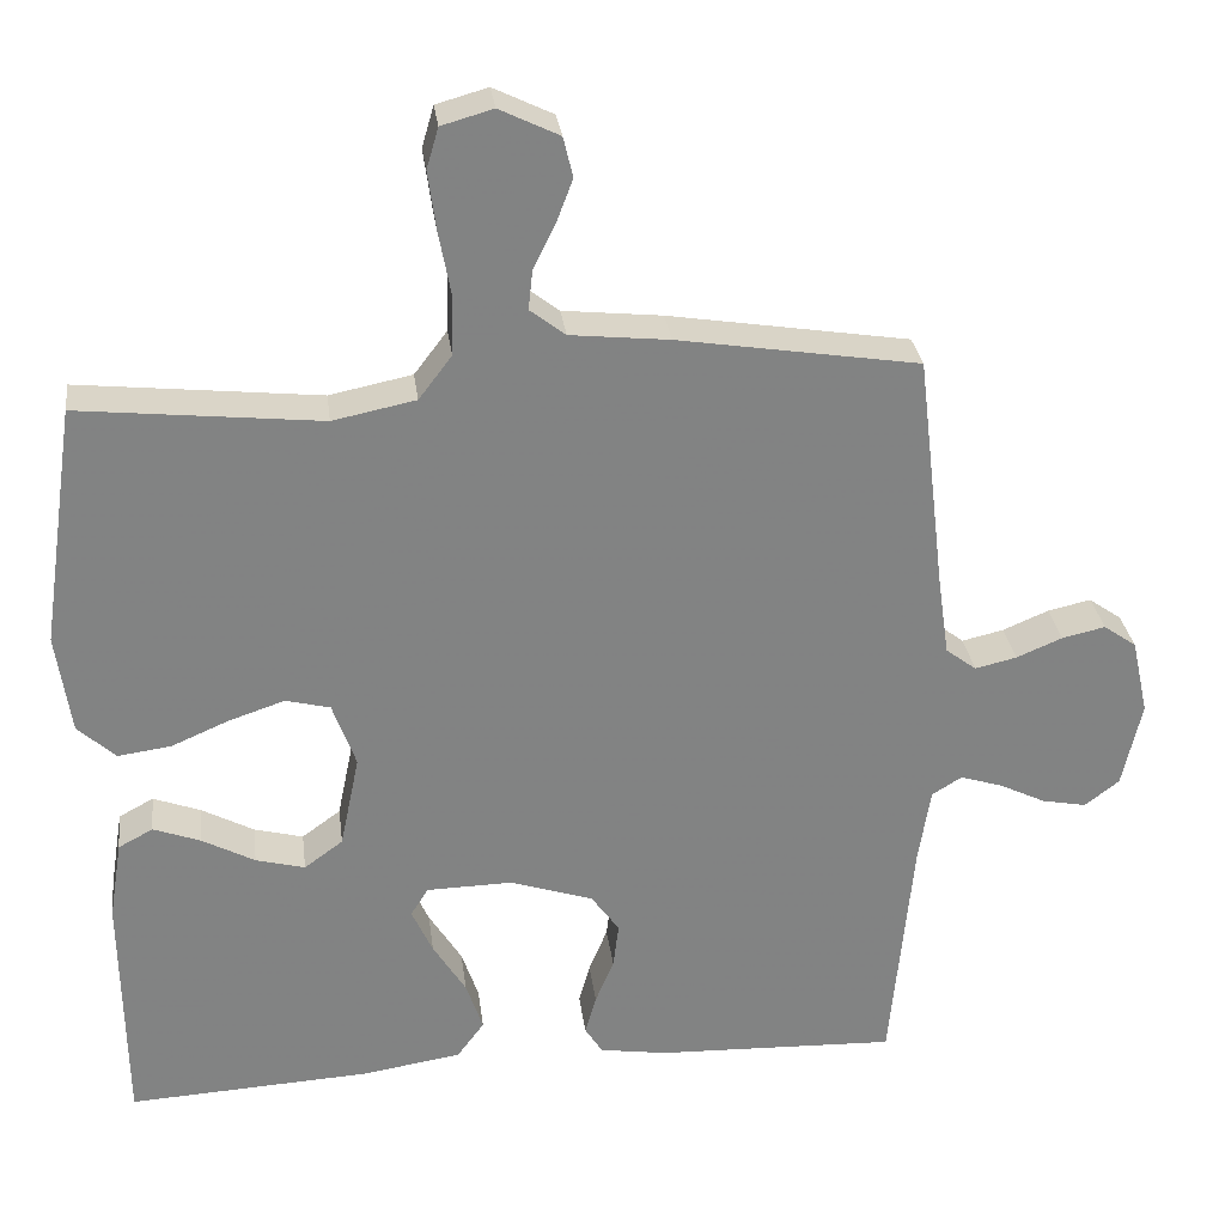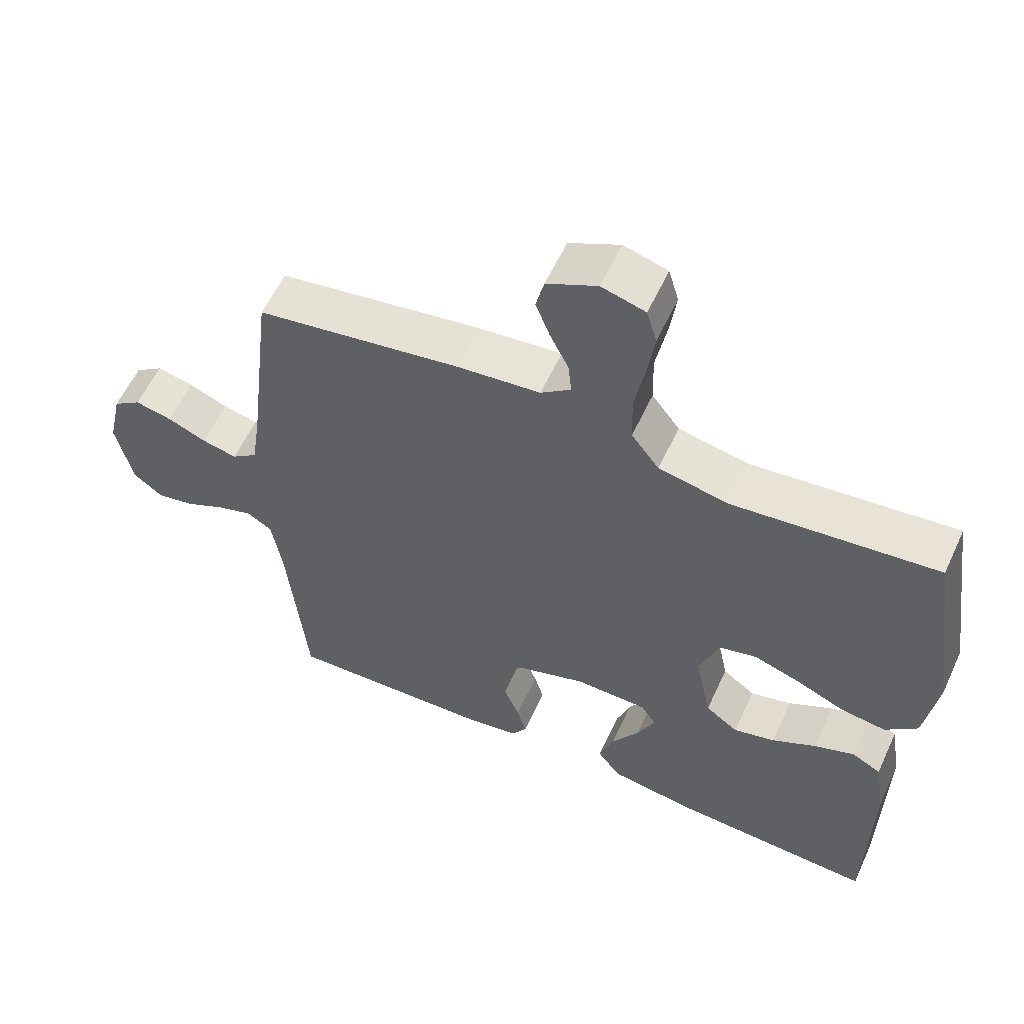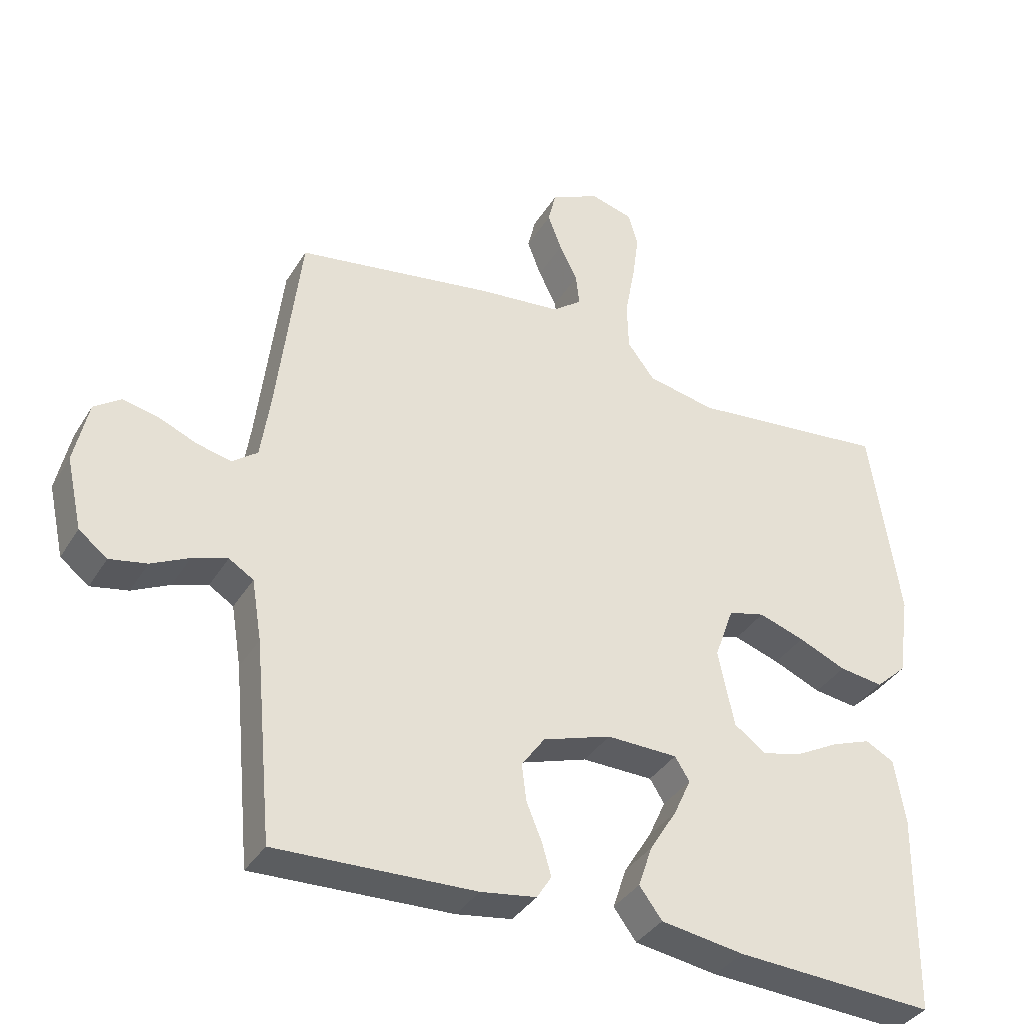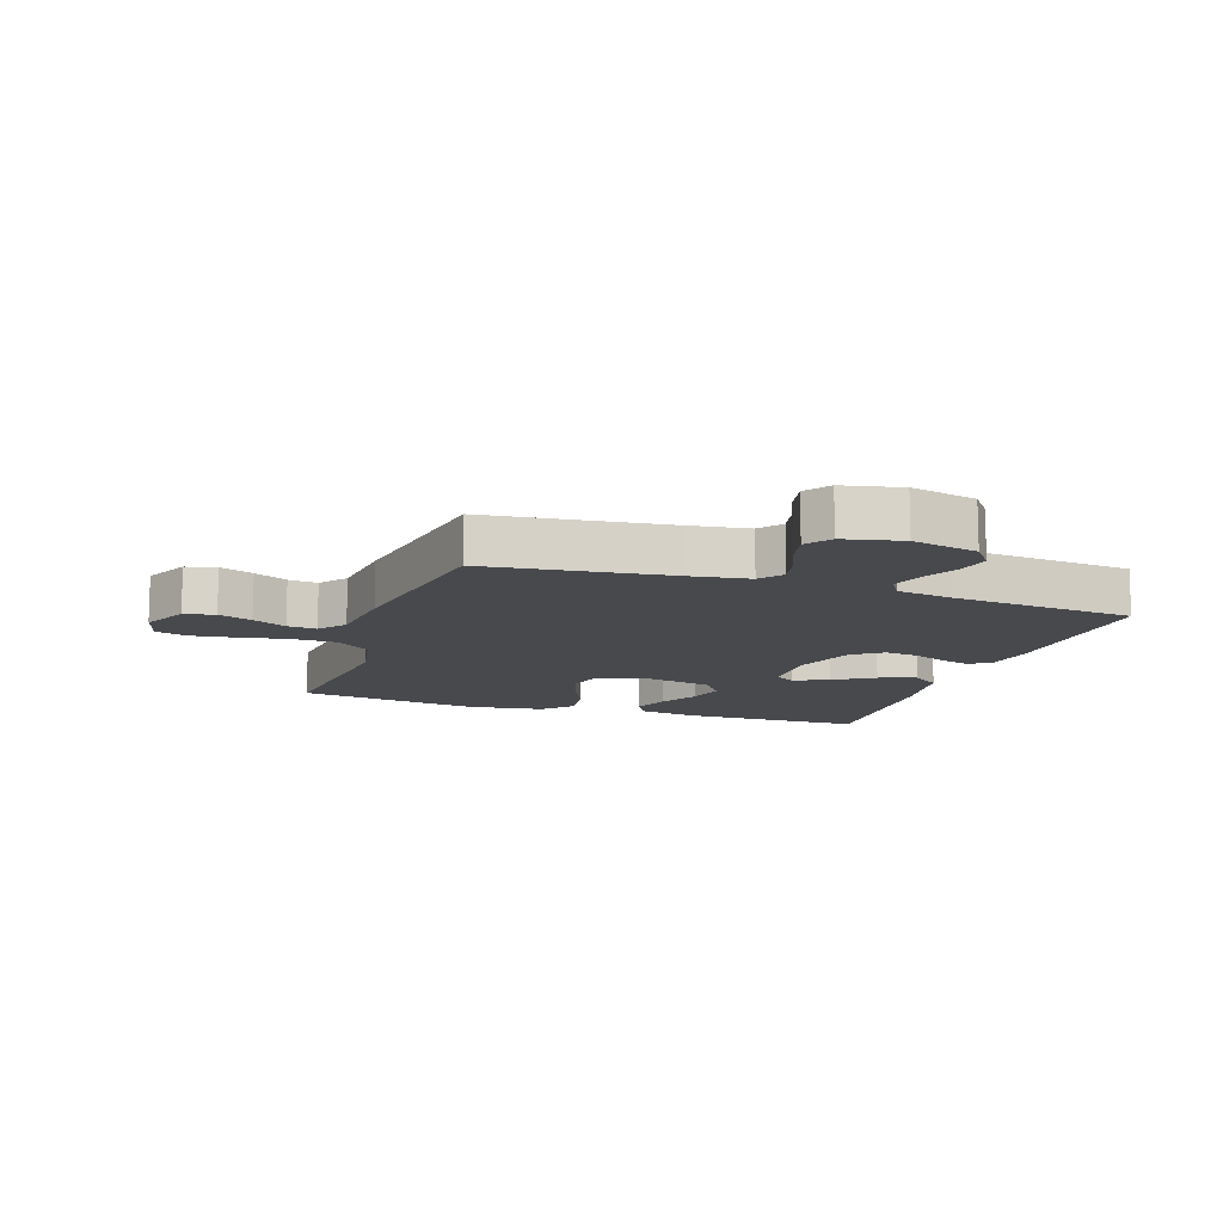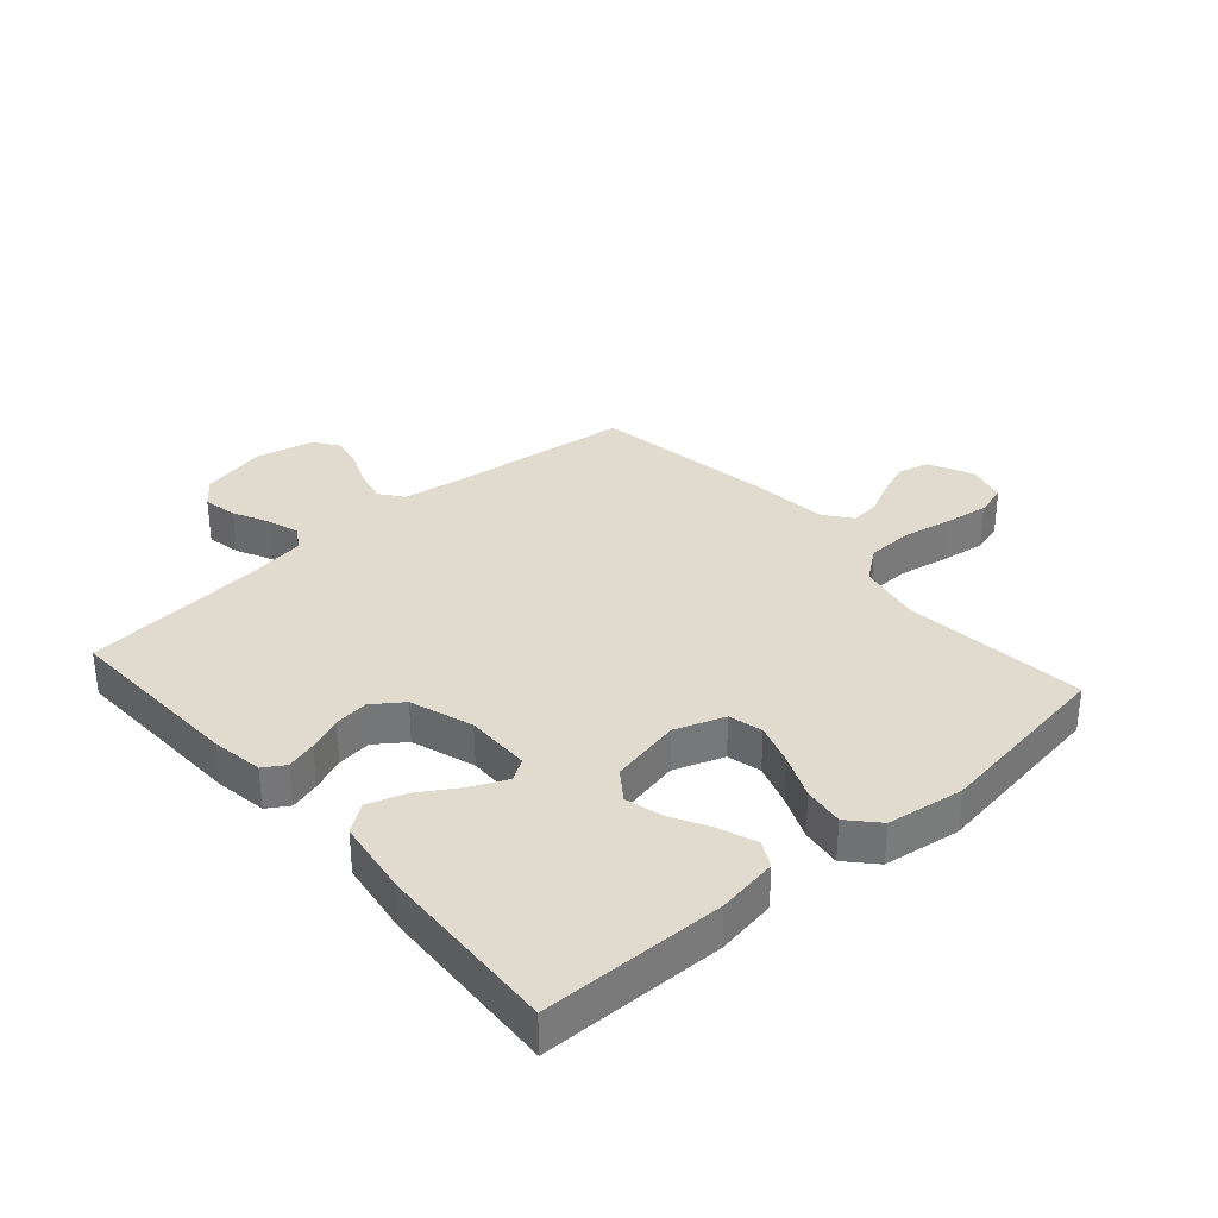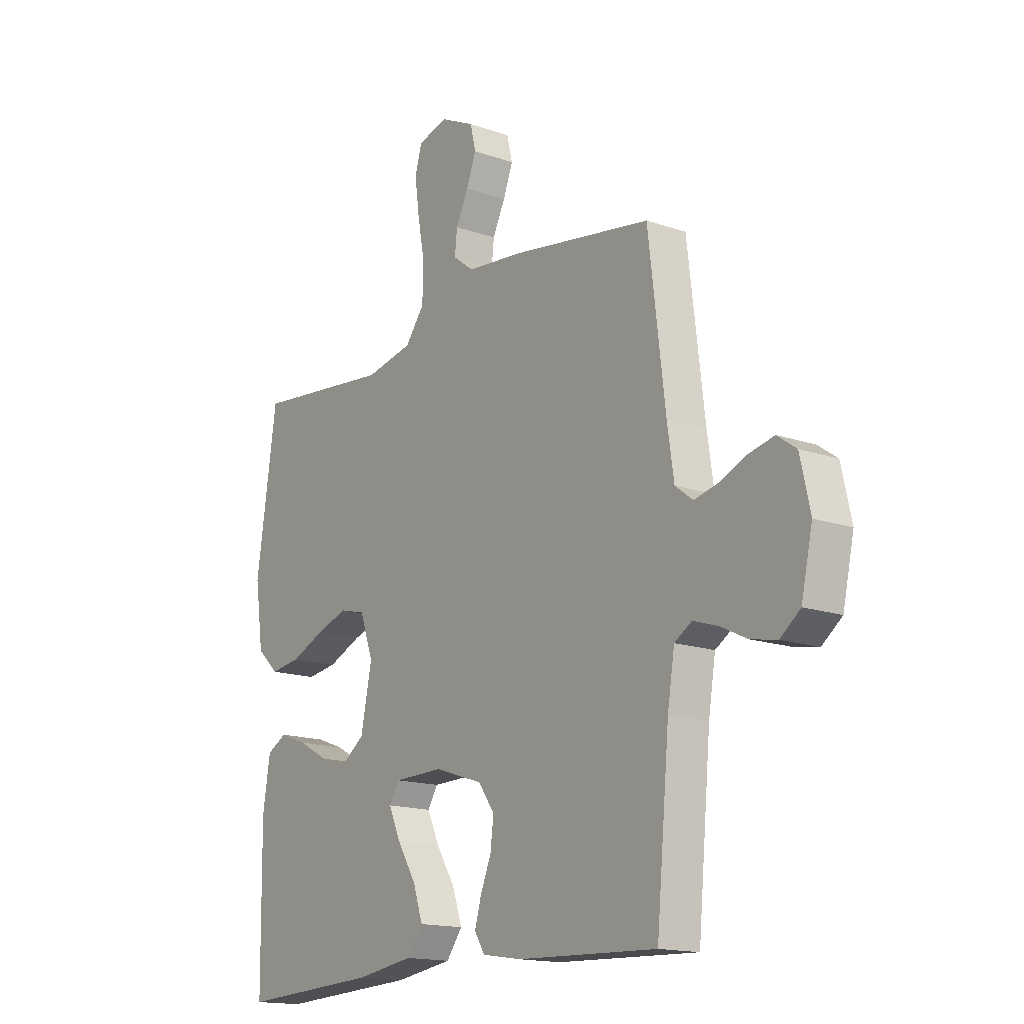
<metadata>
{"format":"obj","ext":"obj","renderer":"f3d","projection":"perspective","resolution":1024,"background":"white","views":[{"elev":29.5,"azim":-7.3,"up":"+Z"},{"elev":58.3,"azim":-155.3,"up":"+Z"},{"elev":-36.6,"azim":152.2,"up":"+Z"},{"elev":-12.1,"azim":71.3,"up":"+Y"},{"elev":33.6,"azim":-131.3,"up":"+Y"},{"elev":-15.8,"azim":54.0,"up":"+Z"}]}
</metadata>
<code>
v -0.5 0.07 0.5
v -0.2 0.07 0.468
v -0.097 0.07 0.489
v -0.056 0.07 0.543
v -0.054 0.07 0.617
v -0.069 0.07 0.697
v -0.079 0.07 0.77
v -0.064 0.07 0.821
v 0 0.07 0.839
v 0.074 0.07 0.803
v 0.086 0.07 0.753
v 0.065 0.07 0.698
v 0.038 0.07 0.643
v 0.033 0.07 0.595
v 0.077 0.07 0.561
v 0.2 0.07 0.548
v 0.5 0.07 0.5
v 0.536 0.07 0.2
v 0.55 0.07 0.105
v 0.588 0.07 0.076
v 0.64 0.07 0.088
v 0.697 0.07 0.112
v 0.751 0.07 0.124
v 0.792 0.07 0.095
v 0.813 0.07 0
v 0.789 0.07 -0.108
v 0.746 0.07 -0.141
v 0.69 0.07 -0.13
v 0.633 0.07 -0.102
v 0.58 0.07 -0.085
v 0.543 0.07 -0.108
v 0.528 0.07 -0.2
v 0.5 0.07 -0.5
v 0.2 0.07 -0.489
v 0.116 0.07 -0.476
v 0.094 0.07 -0.441
v 0.108 0.07 -0.392
v 0.131 0.07 -0.336
v 0.138 0.07 -0.28
v 0.103 0.07 -0.231
v 0 0.07 -0.197
v -0.107 0.07 -0.199
v -0.129 0.07 -0.234
v -0.103 0.07 -0.291
v -0.062 0.07 -0.357
v -0.041 0.07 -0.419
v -0.075 0.07 -0.465
v -0.2 0.07 -0.484
v -0.5 0.07 -0.5
v -0.504 0.07 -0.2
v -0.488 0.07 -0.101
v -0.445 0.07 -0.078
v -0.386 0.07 -0.1
v -0.321 0.07 -0.135
v -0.26 0.07 -0.151
v -0.212 0.07 -0.116
v -0.188 0.07 0
v -0.217 0.07 0.081
v -0.272 0.07 0.095
v -0.341 0.07 0.072
v -0.413 0.07 0.041
v -0.479 0.07 0.032
v -0.526 0.07 0.075
v -0.544 0.07 0.2
v -0.5 0 0.5
v -0.2 0 0.468
v -0.097 0 0.489
v -0.056 0 0.543
v -0.054 0 0.617
v -0.069 0 0.697
v -0.079 0 0.77
v -0.064 0 0.821
v 0 0 0.839
v 0.074 0 0.803
v 0.086 0 0.753
v 0.065 0 0.698
v 0.038 0 0.643
v 0.033 0 0.595
v 0.077 0 0.561
v 0.2 0 0.548
v 0.5 0 0.5
v 0.536 0 0.2
v 0.55 0 0.105
v 0.588 0 0.076
v 0.64 0 0.088
v 0.697 0 0.112
v 0.751 0 0.124
v 0.792 0 0.095
v 0.813 0 0
v 0.789 0 -0.108
v 0.746 0 -0.141
v 0.69 0 -0.13
v 0.633 0 -0.102
v 0.58 0 -0.085
v 0.543 0 -0.108
v 0.528 0 -0.2
v 0.5 0 -0.5
v 0.2 0 -0.489
v 0.116 0 -0.476
v 0.094 0 -0.441
v 0.108 0 -0.392
v 0.131 0 -0.336
v 0.138 0 -0.28
v 0.103 0 -0.231
v 0 0 -0.197
v -0.107 0 -0.199
v -0.129 0 -0.234
v -0.103 0 -0.291
v -0.062 0 -0.357
v -0.041 0 -0.419
v -0.075 0 -0.465
v -0.2 0 -0.484
v -0.5 0 -0.5
v -0.504 0 -0.2
v -0.488 0 -0.101
v -0.445 0 -0.078
v -0.386 0 -0.1
v -0.321 0 -0.135
v -0.26 0 -0.151
v -0.212 0 -0.116
v -0.188 0 0
v -0.217 0 0.081
v -0.272 0 0.095
v -0.341 0 0.072
v -0.413 0 0.041
v -0.479 0 0.032
v -0.526 0 0.075
v -0.544 0 0.2
f 63 64 1 2
f 60 61 62 63
f 59 60 63 2
f 58 59 2 3
f 57 58 3 4
f 56 57 4
f 51 52 53 54
f 51 54 55
f 50 51 55
f 49 50 55
f 48 49 55 56
f 44 45 46 47
f 43 44 47 48
f 35 36 37 38
f 35 38 39
f 32 33 34 35
f 31 32 35 39
f 30 31 39 40
f 26 27 28 29
f 26 29 30
f 25 26 30
f 21 22 23 24
f 20 21 24 25
f 15 16 17 18
f 14 15 18 19
f 10 11 12 13
f 8 9 10 13
f 8 13 14
f 5 6 7 8
f 5 8 14
f 4 5 14 19
f 43 48 56 4
f 42 43 4
f 41 42 4 19
f 40 41 19 20
f 20 25 30 40
f 66 65 128 127
f 127 126 125 124
f 66 127 124 123
f 67 66 123 122
f 68 67 122 121
f 68 121 120
f 118 117 116 115
f 119 118 115
f 119 115 114
f 119 114 113
f 120 119 113 112
f 111 110 109 108
f 112 111 108 107
f 102 101 100 99
f 103 102 99
f 99 98 97 96
f 103 99 96 95
f 104 103 95 94
f 93 92 91 90
f 94 93 90
f 94 90 89
f 88 87 86 85
f 89 88 85 84
f 82 81 80 79
f 83 82 79 78
f 77 76 75 74
f 77 74 73 72
f 78 77 72
f 72 71 70 69
f 78 72 69
f 83 78 69 68
f 68 120 112 107
f 68 107 106
f 83 68 106 105
f 84 83 105 104
f 104 94 89 84
f 1 65 66 2
f 2 66 67 3
f 3 67 68 4
f 4 68 69 5
f 5 69 70 6
f 6 70 71 7
f 7 71 72 8
f 8 72 73 9
f 9 73 74 10
f 10 74 75 11
f 11 75 76 12
f 12 76 77 13
f 13 77 78 14
f 14 78 79 15
f 15 79 80 16
f 16 80 81 17
f 17 81 82 18
f 18 82 83 19
f 19 83 84 20
f 20 84 85 21
f 21 85 86 22
f 22 86 87 23
f 23 87 88 24
f 24 88 89 25
f 25 89 90 26
f 26 90 91 27
f 27 91 92 28
f 28 92 93 29
f 29 93 94 30
f 30 94 95 31
f 31 95 96 32
f 32 96 97 33
f 33 97 98 34
f 34 98 99 35
f 35 99 100 36
f 36 100 101 37
f 37 101 102 38
f 38 102 103 39
f 39 103 104 40
f 40 104 105 41
f 41 105 106 42
f 42 106 107 43
f 43 107 108 44
f 44 108 109 45
f 45 109 110 46
f 46 110 111 47
f 47 111 112 48
f 48 112 113 49
f 49 113 114 50
f 50 114 115 51
f 51 115 116 52
f 52 116 117 53
f 53 117 118 54
f 54 118 119 55
f 55 119 120 56
f 56 120 121 57
f 57 121 122 58
f 58 122 123 59
f 59 123 124 60
f 60 124 125 61
f 61 125 126 62
f 62 126 127 63
f 63 127 128 64
f 64 128 65 1

</code>
